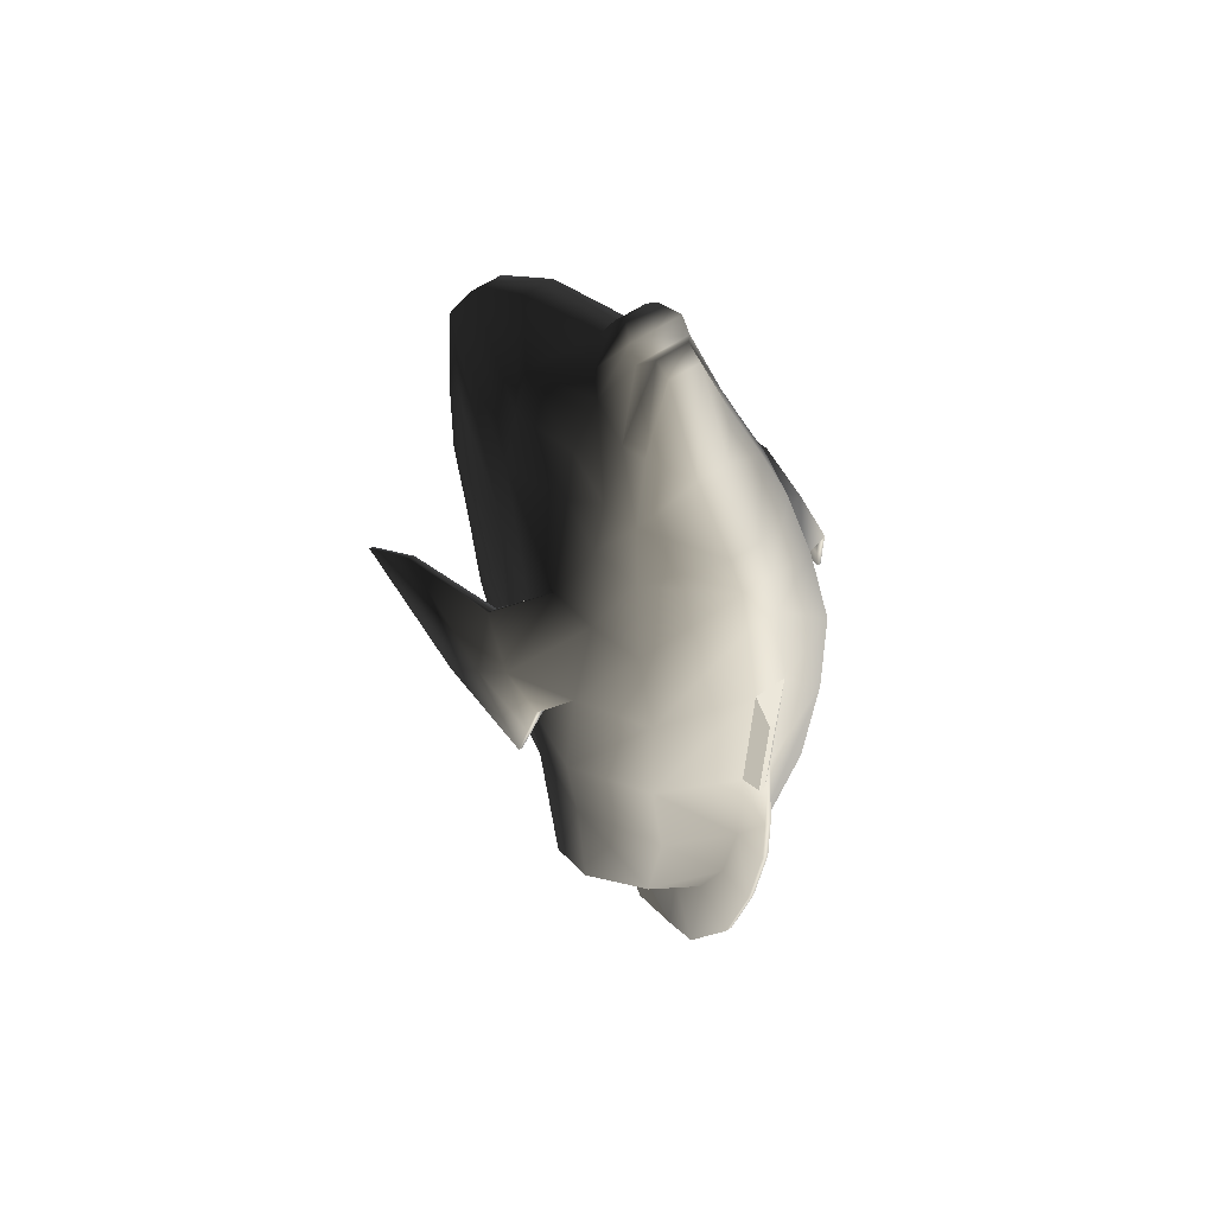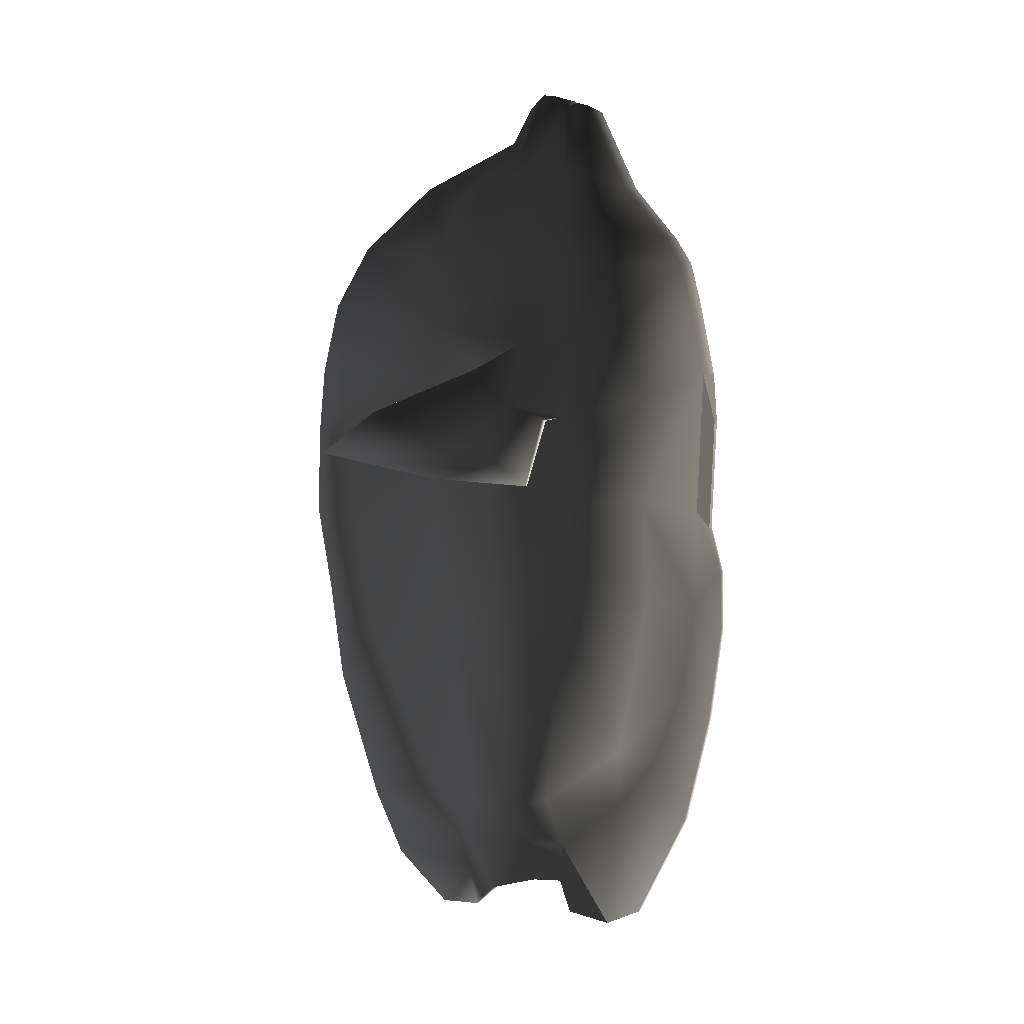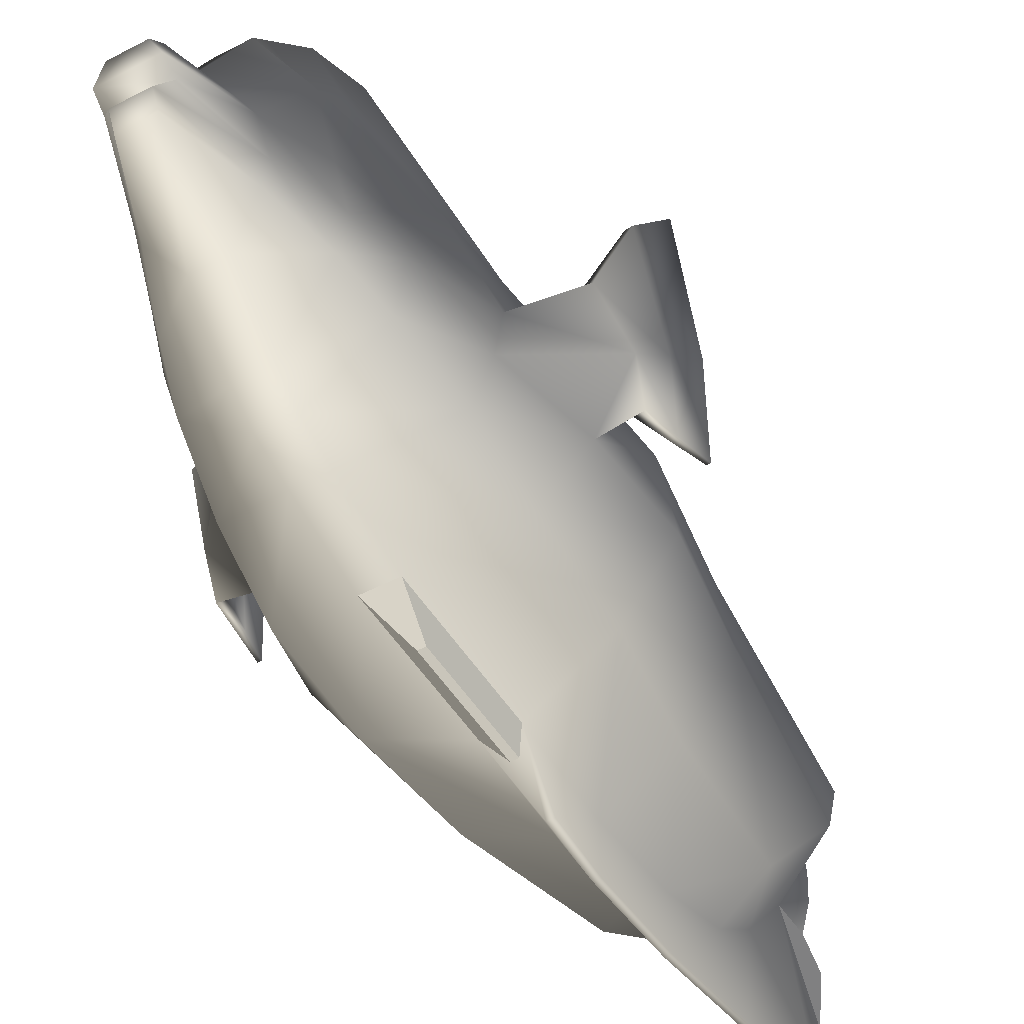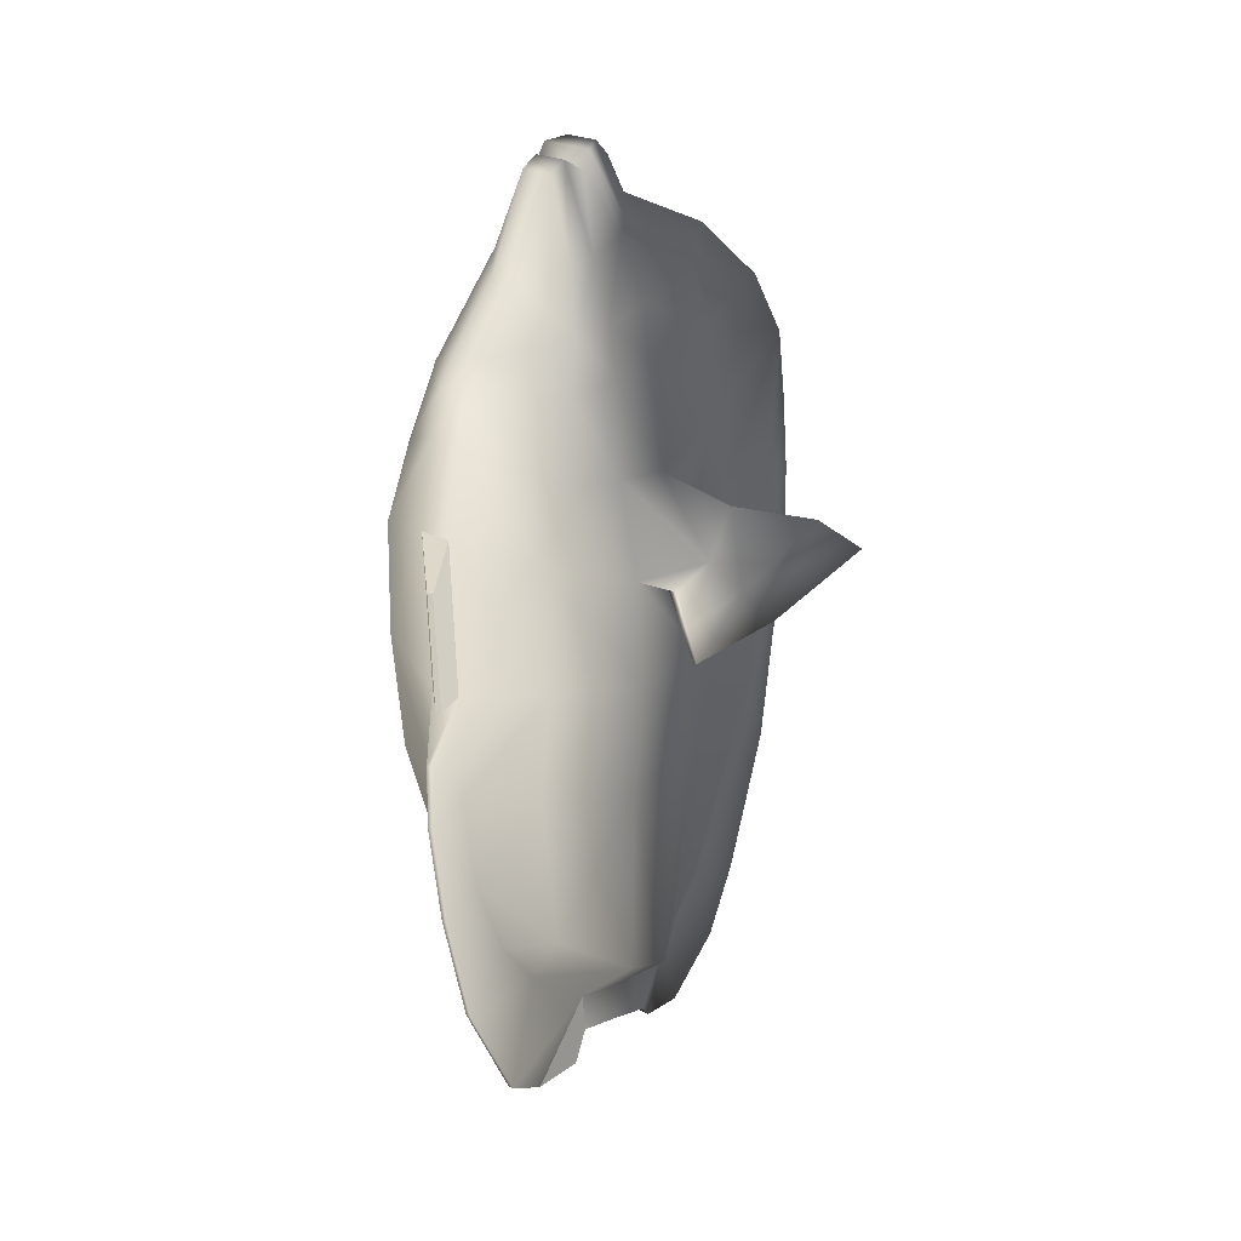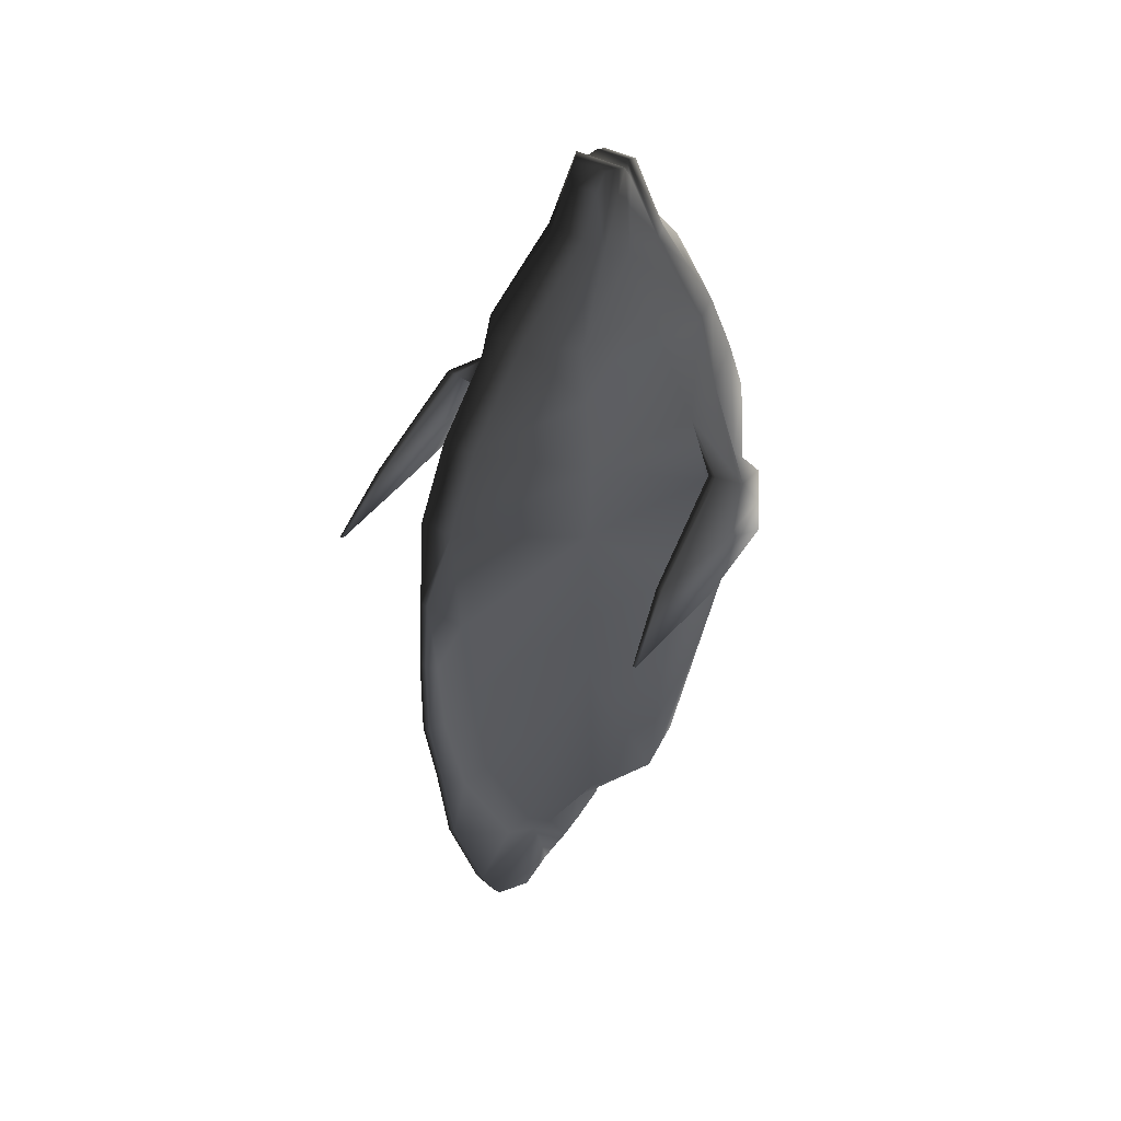
<metadata>
{"format":"obj","ext":"obj","renderer":"f3d","projection":"perspective","resolution":1024,"background":"white","views":[{"elev":55.2,"azim":-36.2,"up":"+Z"},{"elev":5.2,"azim":-63.1,"up":"+Z"},{"elev":-50.7,"azim":29.9,"up":"+Y"},{"elev":24.1,"azim":40.4,"up":"+Z"},{"elev":45.6,"azim":-149.1,"up":"+Z"}]}
</metadata>
<code>
g default
v 0.1104 -1.207 1.185
v 0.1104 -0.8803 0.7758
v 0.5194 -1.036 1.329
v 0.1104 -1.454 1.826
v 0.6599 -1.352 2.679
v 0.1104 -1.582 2.608
v 0.7604 -1.352 3.558
v 0.7604 -1.33 4.425
v 0.1104 -1.632 4.61
v 0.1104 -1.584 3.423
v 0.7301 -1.111 4.992
v 0.6164 -0.9405 5.551
v 0.1104 -1.411 5.572
v 0.1104 -1.496 5.255
v 0.1104 -0.3082 0.3113
v 0.7235 -0.4402 0.8912
v 0.9698 -0.6977 2.598
v 1.117 -0.7859 3.529
v 1.023 -0.7428 4.267
v 0.8276 -0.6894 4.949
v 0.7023 -0.5747 5.602
v 0.198 -0.06533 0.3278
v 0.7235 -0.04321 0.7548
v 0.8527 -0.01378 2.528
v 0.9819 0.01565 3.477
v 1.014 -0.2659 4.314
v 0.8466 -0.2732 4.896
v 0.6164 -0.1463 5.647
v 0.1542 0.3207 0.2882
v 0.4169 0.4628 0.7938
v 0.4815 0.6553 2.509
v 0.5462 0.829 3.436
v 0.5462 0.84 4.386
v 0.5211 0.7486 5.007
v 0.4511 0.7011 5.621
v -0.1434 -1.207 1.185
v -0.1434 -1.454 1.826
v -0.5524 -1.036 1.329
v -0.1434 -0.8803 0.7758
v -0.1434 -1.582 2.608
v -0.6929 -1.352 2.679
v -0.1434 -1.632 4.61
v -0.7934 -1.33 4.425
v -0.7934 -1.352 3.558
v -0.1434 -1.584 3.423
v -0.1434 -1.411 5.572
v -0.6494 -0.9405 5.551
v -0.7631 -1.111 4.992
v -0.1434 -1.496 5.255
v -0.7565 -0.4402 0.8912
v -0.1434 -0.3082 0.3113
v -1.003 -0.6977 2.598
v -1.04 -0.7428 4.267
v -1.15 -0.7859 3.529
v -0.7353 -0.5747 5.602
v -0.845 -0.6894 4.949
v -0.7565 -0.04321 0.7548
v -0.231 -0.06533 0.3278
v -0.8857 -0.01378 2.528
v -1.031 -0.2659 4.314
v -1.015 0.01565 3.477
v -0.6494 -0.1463 5.647
v -0.864 -0.2732 4.896
v -0.4499 0.4628 0.7938
v -0.1872 0.3207 0.2882
v -0.5145 0.6553 2.509
v -0.5792 0.84 4.386
v -0.5792 0.829 3.436
v -0.4841 0.7011 5.621
v -0.5541 0.7486 5.007
v 0.0112 -1.459 0.6636
v 0.0112 -1.676 1.593
v -0.0442 -1.676 1.593
v -0.0442 -1.459 0.6636
v 0.0112 -1.782 2.402
v -0.0442 -1.782 2.402
v 0.0112 -1.702 4.206
v -0.0442 -1.702 4.206
v -0.0442 -1.662 3.277
v 0.0112 -1.662 3.277
v 0.1104 -0.5562 6.909
v 0.1104 -0.4259 6.979
v -0.1434 -0.4259 6.979
v -0.1434 -0.5562 6.909
v 0.1964 -0.3308 6.907
v -0.2294 -0.3308 6.907
v 0.1878 -0.2563 7.032
v -0.2208 -0.2563 7.032
v 0.1104 -0.1034 7.06
v -0.1434 -0.1034 7.06
v 0.1104 0.19 6.65
v -0.1434 0.19 6.65
v -0.1434 0.01622 6.946
v 0.1104 0.01622 6.946
v 0.0112 2.349 3.267
v -0.0442 2.349 3.267
v -0.0442 2.333 4.009
v 0.0112 2.333 4.009
v 0.0112 1.717 0.5662
v 0.0112 1.45 0.02373
v -0.0442 1.45 0.02373
v -0.0442 1.717 0.5662
v 0.0112 -0.7118 -0.3757
v 0.0112 -1.016 -0.2273
v -0.0442 -1.016 -0.2273
v -0.0442 -0.7118 -0.3757
v 0.3288 -0.6174 6.343
v 0.1104 -0.8893 6.229
v 0.385 -0.446 6.356
v 0.3288 -0.1013 6.438
v 0.2196 0.08375 6.492
v -0.3618 -0.6174 6.343
v -0.1434 -0.8893 6.229
v -0.418 -0.446 6.356
v -0.3618 -0.1013 6.438
v -0.2526 0.08375 6.492
v 0.1104 1.059 6.274
v -0.1434 1.059 6.274
v 0.5027 -0.7695 5.91
v 0.1104 -1.267 5.791
v 0.5661 -0.494 5.929
v 0.5027 -0.06241 5.993
v 0.3811 0.6535 6.061
v -0.5357 -0.7695 5.91
v -0.1434 -1.267 5.791
v -0.5991 -0.494 5.929
v -0.5357 -0.06241 5.993
v -0.4141 0.6535 6.061
v 0.1104 1.719 5.746
v -0.1434 1.719 5.746
v 0.1104 2.053 5.22
v 0.1104 1.989 4.176
v 0.0112 2.217 2.54
v -0.0442 2.217 2.54
v 0.0112 0.9773 -0.3923
v -0.0442 0.9773 -0.3923
v 0.1104 0.7094 0.3339
v 0.1104 1.072 0.7833
v 0.1104 1.72 2.207
v 0.1104 1.901 3.282
v -0.1434 1.072 0.7833
v -0.1434 0.7094 0.3339
v -0.1434 1.901 3.282
v -0.1434 1.72 2.207
v -0.1434 1.989 4.176
v -0.1434 2.053 5.22
v 0.0112 0.8177 0.2775
v 0.0112 1.259 0.7199
v 0.0112 0.6275 -0.3746
v -0.0442 0.6275 -0.3746
v -0.0442 0.8177 0.2775
v -0.0442 1.259 0.7199
v -0.0442 1.913 2.135
v -0.0442 2.185 3.84
v -0.0442 2.135 3.123
v -0.0442 2.271 4.615
v 0.0112 2.271 4.615
v 0.0112 2.185 3.84
v 0.0112 2.135 3.123
v 0.0112 1.913 2.135
v 0.0112 2.093 1.676
v -0.0442 2.093 1.676
v 0.0112 -1.769 2.902
v -0.0442 -1.769 2.902
v -1.253 -0.3285 4.356
v -1.233 -0.6567 4.234
v -1.329 -0.3285 4.366
v -1.306 -0.6567 4.244
v -1.175 -0.001972 4.65
v -1.248 -0.001972 4.66
v -1.391 0.3063 3.731
v -1.419 0.3063 3.731
v -1.371 1.457 3.918
v -1.343 1.457 3.918
v -1.322 -0.01111 4.044
v -1.259 0.9613 4.279
v -1.355 -0.6051 3.97
v -1.304 -0.6051 3.966
v -1.374 -0.01111 4.048
v -1.309 0.9613 4.284
v -1.375 -0.5535 3.697
v -1.403 -0.5535 3.697
v 1.253 -0.3285 4.356
v 1.233 -0.6567 4.234
v 1.306 -0.6567 4.244
v 1.329 -0.3285 4.366
v 1.248 -0.001972 4.66
v 1.175 -0.001972 4.65
v 1.391 0.3063 3.731
v 1.343 1.457 3.918
v 1.371 1.457 3.918
v 1.419 0.3063 3.731
v 1.259 0.9613 4.279
v 1.322 -0.01111 4.044
v 1.304 -0.6051 3.966
v 1.355 -0.6051 3.97
v 1.374 -0.01111 4.048
v 1.309 0.9613 4.284
v 1.375 -0.5535 3.697
v 1.403 -0.5535 3.697
v 0.1104 -0.2809 -0.01233
v 0.1687 -0.04679 -0.01678
v 0.08929 -0.3711 -0.2942
v 0.1395 0.2423 -0.1089
v 0.1104 0.4332 -0.1766
v -0.1434 0.4332 -0.1766
v -0.1725 0.2423 -0.1089
v -0.2017 -0.04679 -0.01678
v -0.1434 -0.2809 -0.01233
v -0.1223 -0.3711 -0.2942
g polySurface1 TropicalFish10:TropicalFish10
f 1 2 3 4
f 4 3 5 6
f 7 8 9 10
f 11 12 13 14
f 2 15 16 3
f 3 16 17 5
f 18 19 8 7
f 20 21 12 11
f 15 22 23 16
f 23 24 17 16
f 25 26 19 18
f 27 28 21 20
f 29 30 23 22
f 23 30 31 24
f 25 32 33 26
f 34 35 28 27
f 36 37 38 39
f 37 40 41 38
f 42 43 44 45
f 46 47 48 49
f 39 38 50 51
f 38 41 52 50
f 43 53 54 44
f 47 55 56 48
f 51 50 57 58
f 52 59 57 50
f 53 60 61 54
f 55 62 63 56
f 57 64 65 58
f 57 59 66 64
f 61 60 67 68
f 62 69 70 63
f 71 72 73 74
f 75 76 73 72
f 77 78 79 80
f 13 46 49 14
f 81 82 83 84
f 82 85 86 83
f 85 87 88 86
f 89 90 88 87
f 91 92 93 94
f 95 96 97 98
f 99 100 101 102
f 103 104 105 106
f 104 71 74 105
f 107 82 81 108
f 109 85 82 107
f 110 87 85 109
f 111 91 94 89
f 84 83 112 113
f 114 112 83 86
f 86 88 115 114
f 88 90 116 115
f 81 84 113 108
f 117 118 92 91
f 119 107 108 120
f 109 107 119 121
f 110 109 121 122
f 91 111 123 117
f 113 112 124 125
f 124 112 114 126
f 126 114 115 127
f 115 116 128 127
f 108 113 125 120
f 129 130 118 117
f 8 11 14 9
f 19 20 11 8
f 131 34 33 132
f 49 48 43 42
f 48 56 53 43
f 60 63 70 67
f 14 49 42 9
f 133 134 96 95
f 22 15 201 202
f 51 58 208 209
f 58 65 207 208
f 101 100 135 136
f 29 204 205 137
f 137 138 30 29
f 138 139 31 30
f 140 132 33 32
f 34 131 129 35
f 64 141 142 65
f 68 143 144 66
f 67 145 143 68
f 118 130 69 128
f 94 93 90 89
f 87 110 111 89
f 116 90 93 92
f 110 122 123 111
f 92 118 128 116
f 34 27 26 33
f 146 145 67 70
f 65 142 206 207
f 22 202 204 29
f 138 137 147 148
f 137 205 149 147
f 205 206 150 149
f 206 142 151 150
f 142 141 152 151
f 144 153 152 141
f 143 145 154 155
f 145 146 156 154
f 146 131 157 156
f 157 131 132 158
f 132 140 159 158
f 139 160 159 140
f 158 159 133 95
f 160 161 133 159
f 148 147 100 99
f 147 149 135 100
f 149 150 136 135
f 136 150 151 101
f 151 152 102 101
f 152 153 162 102
f 155 154 96 134
f 134 133 161 162
f 7 10 6 5
f 18 7 5 17
f 24 25 18 17
f 32 25 24 31
f 40 45 44 41
f 41 44 54 52
f 54 61 59 52
f 59 61 68 66
f 163 164 76 75
f 99 102 162 161
f 139 140 32 31
f 141 64 66 144
f 144 143 155 153
f 139 138 148 160
f 148 99 161 160
f 153 155 134 162
f 154 156 97 96
f 156 157 98 97
f 98 157 158 95
f 2 1 71 104
f 1 4 72 71
f 4 6 75 72
f 6 10 163 75
f 10 45 164 163
f 164 45 40 76
f 40 37 73 76
f 37 36 74 73
f 36 39 105 74
f 39 51 106 105
f 15 2 104 103
f 12 119 120 13
f 21 121 119 12
f 28 122 121 21
f 35 123 122 28
f 125 124 47 46
f 124 126 55 47
f 126 127 62 55
f 127 128 69 62
f 120 125 46 13
f 131 146 130 129
f 117 123 35 129
f 130 146 70 69
f 51 209 210 106
f 201 15 103 203
f 165 60 53 166
f 53 56 167 168
f 166 53 168
f 169 170 63
f 171 172 173 174
f 169 165 175 176
f 168 177 178 166
f 167 179 177 168
f 170 169 176 180
f 63 60 165 169
f 63 170 167 56
f 181 182 172 171
f 165 166 178 175
f 170 180 179 167
f 183 184 19 26
f 19 185 186 20
f 184 185 19
f 27 187 188
f 189 190 191 192
f 188 193 194 183
f 195 196 185 184
f 196 197 186 185
f 187 198 193 188
f 188 183 26 27
f 27 20 186 187
f 199 189 192 200
f 183 194 195 184
f 197 198 187 186
f 171 174 176 175
f 177 182 181 178
f 179 172 182 177
f 174 173 180 176
f 181 171 175 178
f 180 173 172 179
f 193 190 189 194
f 199 200 196 195
f 200 192 197 196
f 198 191 190 193
f 194 189 199 195
f 192 191 198 197
f 42 45 79 78
f 45 10 80 79
f 10 9 77 80
f 9 42 78 77

</code>
